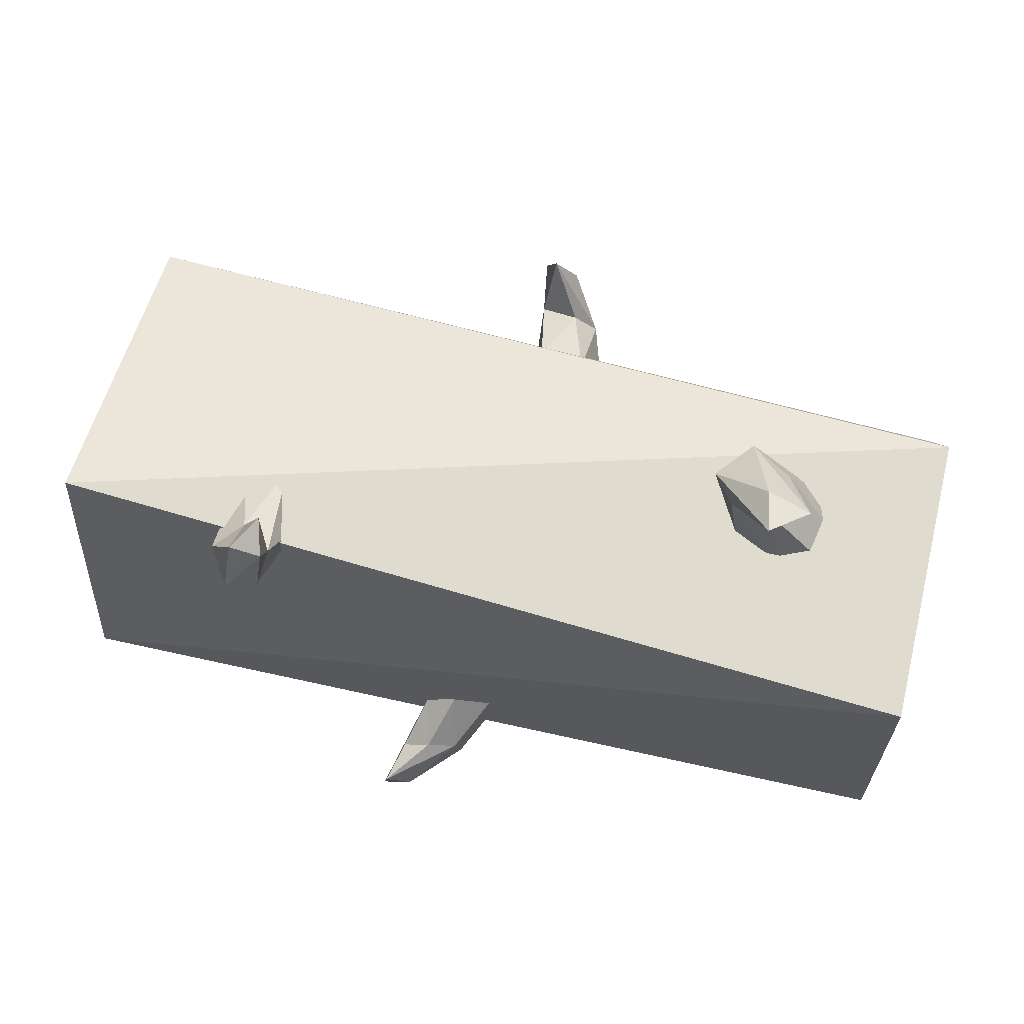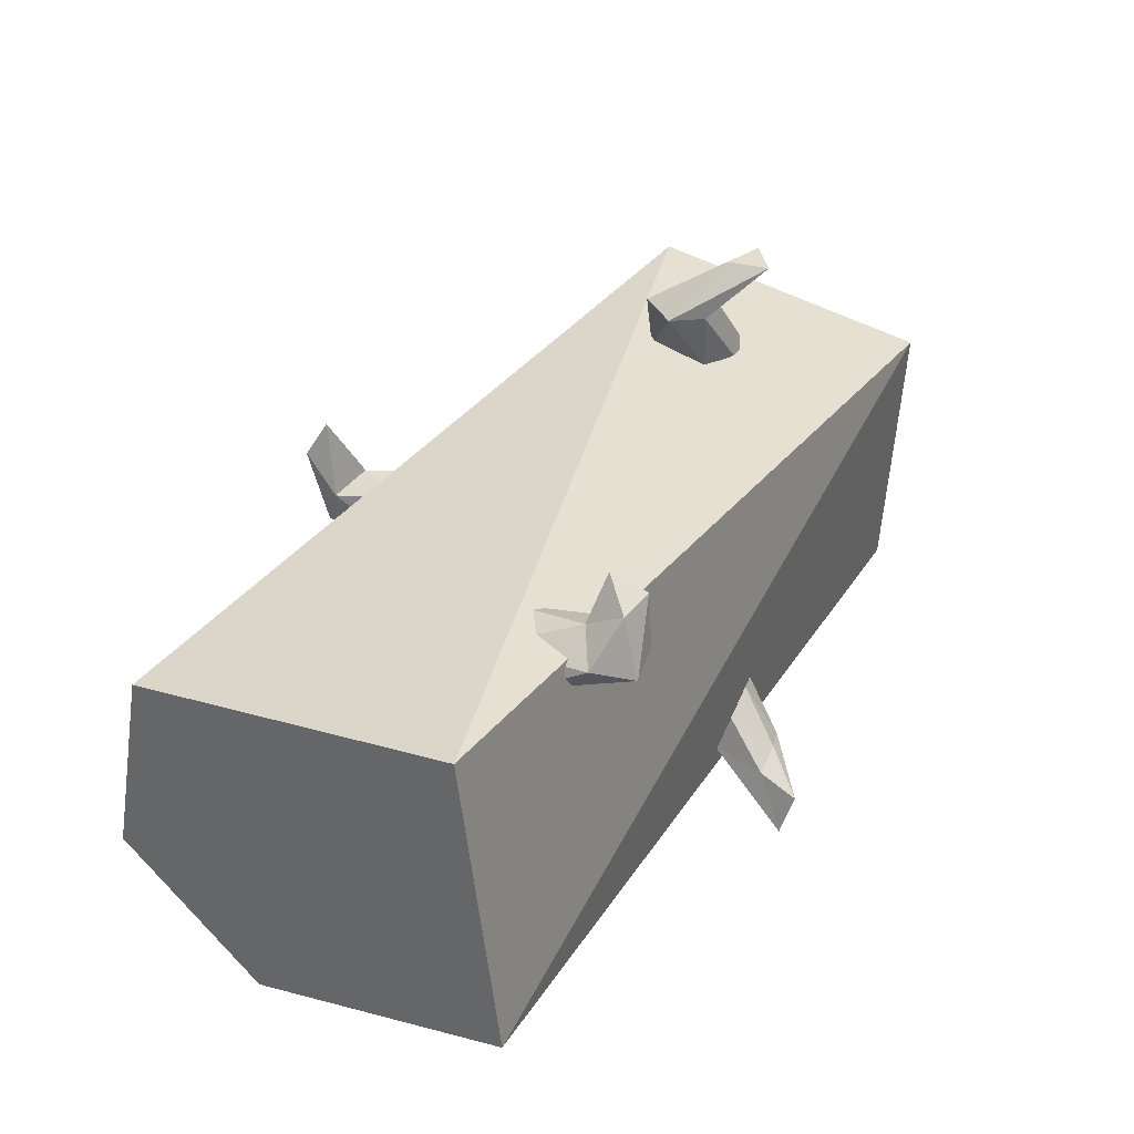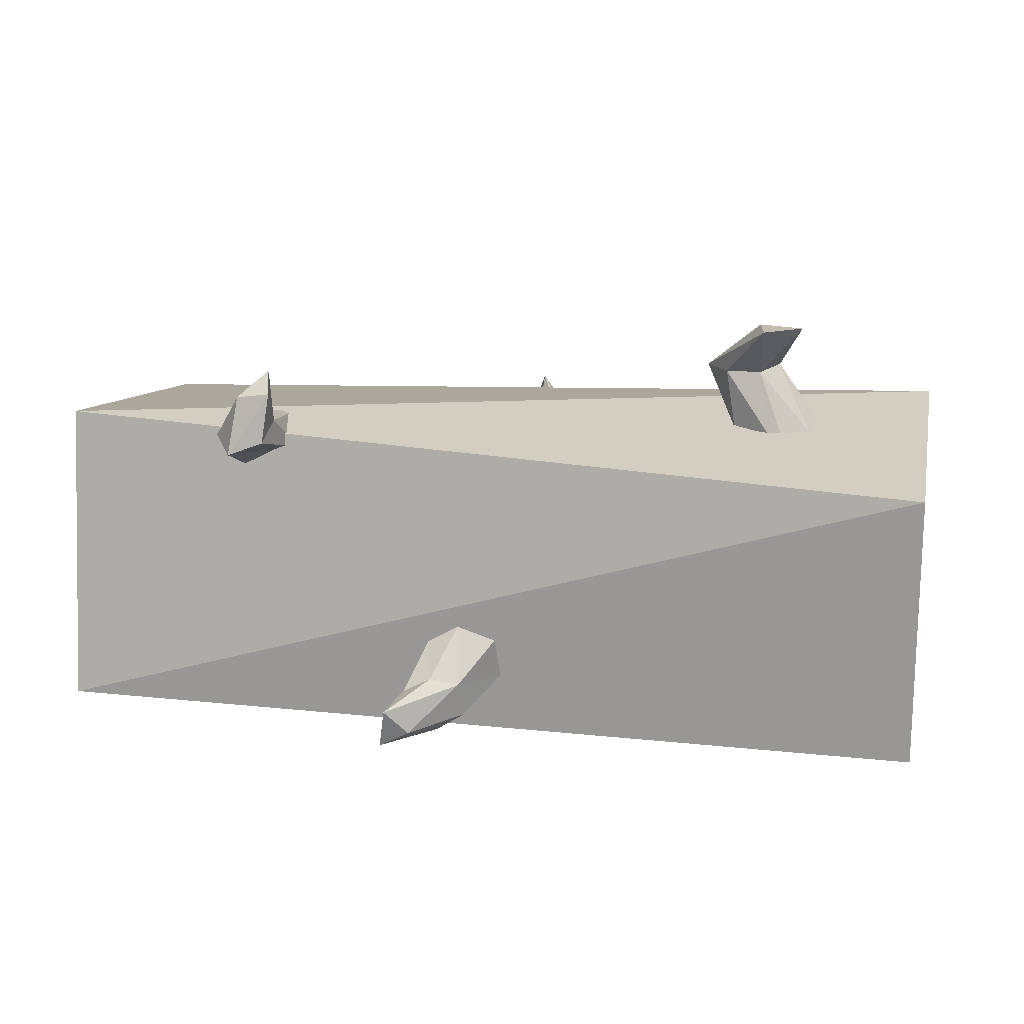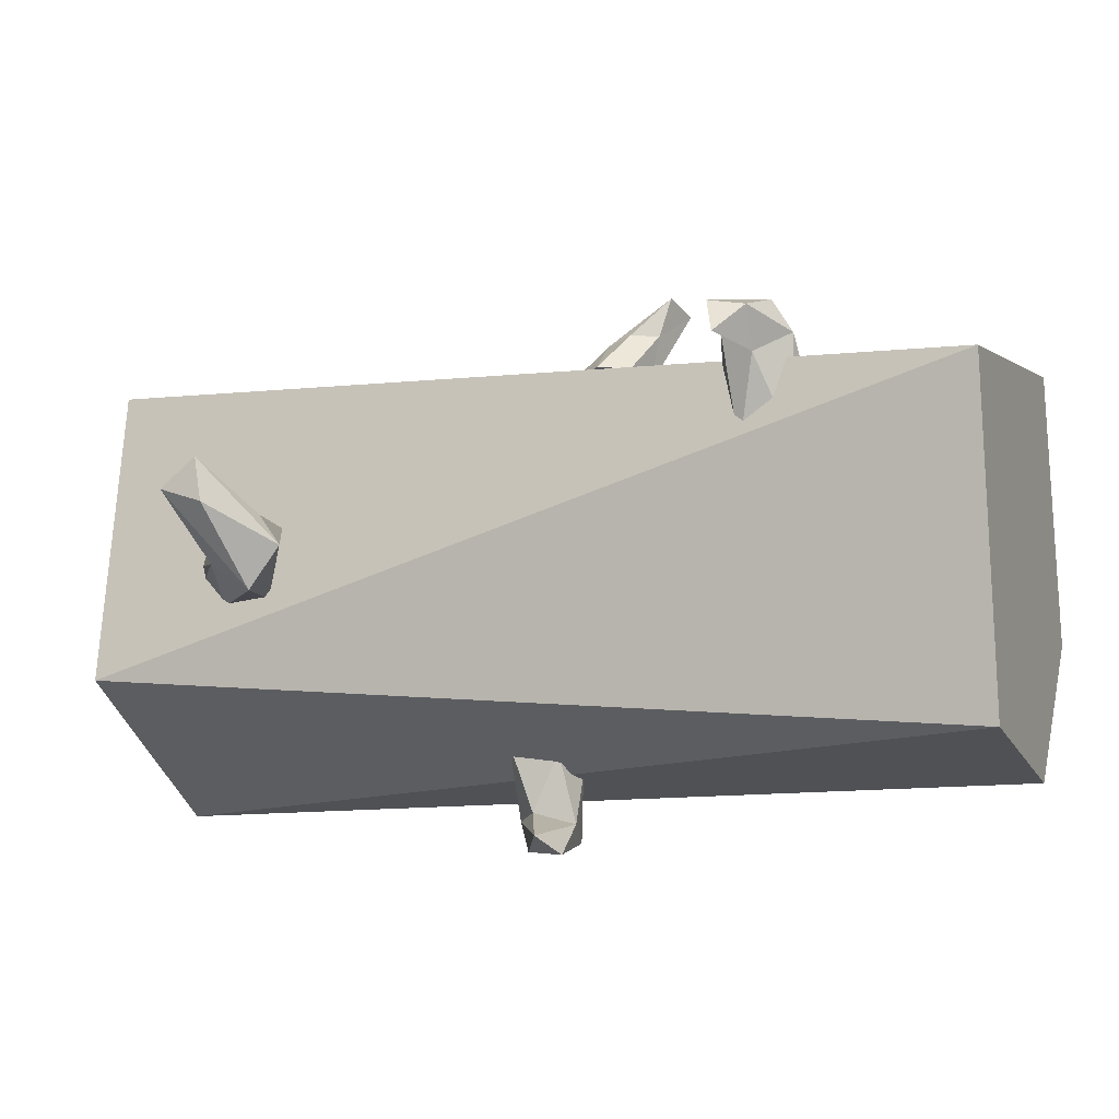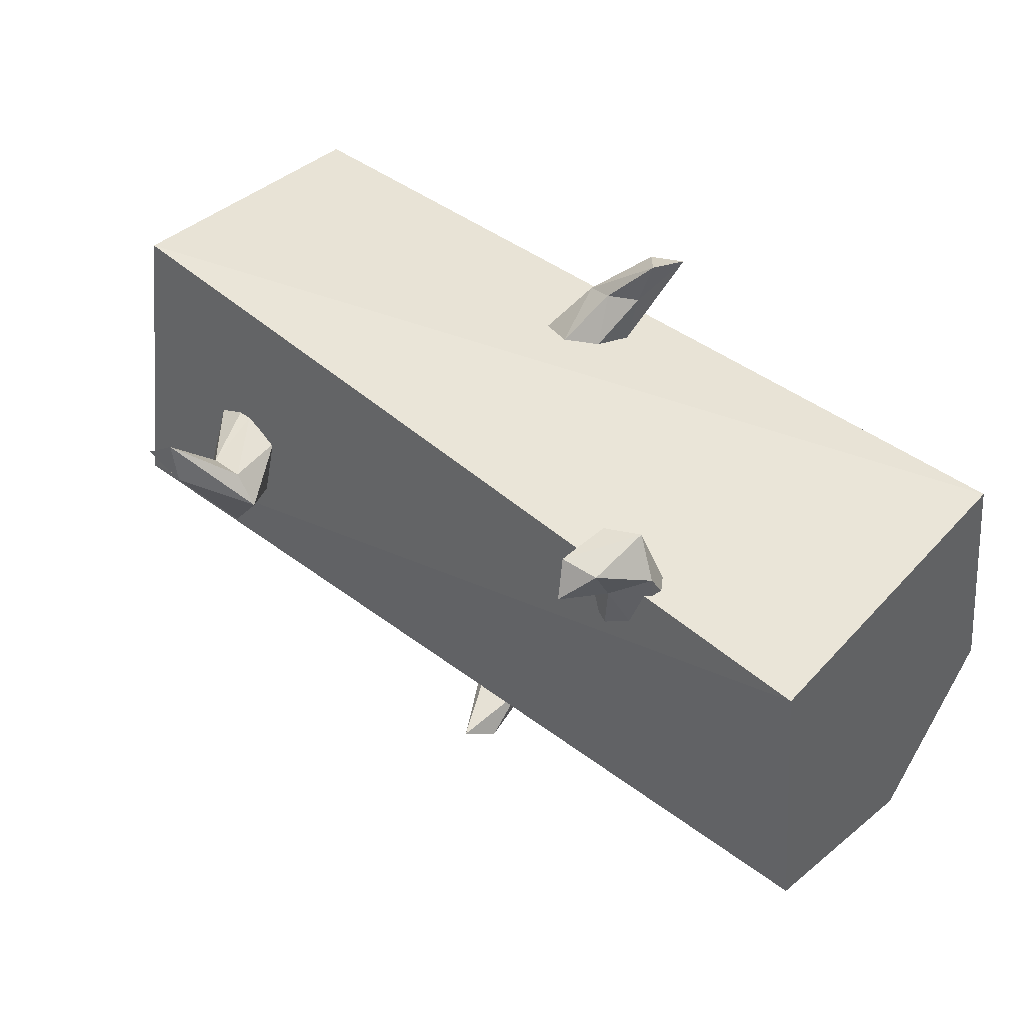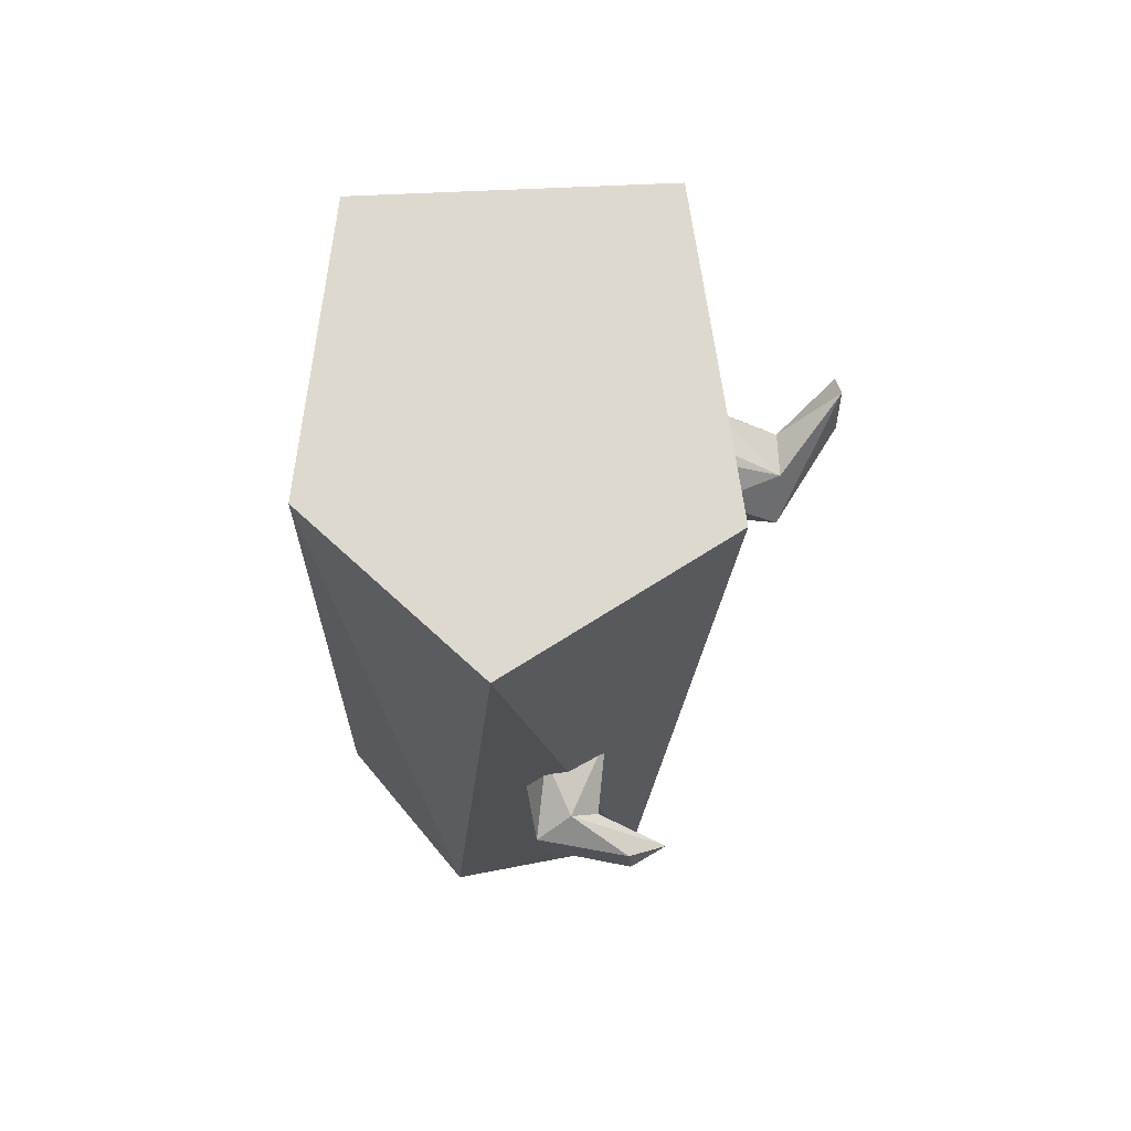
<metadata>
{"format":"obj","ext":"obj","renderer":"f3d","projection":"perspective","resolution":1024,"background":"white","views":[{"elev":61.6,"azim":13.6,"up":"+Y"},{"elev":34.8,"azim":-61.1,"up":"+Y"},{"elev":16.3,"azim":11.5,"up":"+Y"},{"elev":-9.0,"azim":-157.4,"up":"+Z"},{"elev":43.9,"azim":-138.3,"up":"+Z"},{"elev":-18.2,"azim":88.8,"up":"+Z"}]}
</metadata>
<code>
o Tronc_Cylinder
v -1.979 0.1707 -0.9694
v 1.979 0.3637 -1.046
v -1.979 -0.3591 -0.3382
v 1.979 -0.3348 -0.412
v -1.979 -0.131 0.8273
v 1.979 -0.1929 0.759
v -1.979 1.221 0.6551
v 1.979 1.046 0.8273
v 1.979 1.243 -0.4858
v -1.979 1.03 -0.8019
f 2 10 9
f 6 3 4
f 8 5 6
f 9 7 8
f 4 1 2
f 2 1 10
f 6 5 3
f 8 7 5
f 9 10 7
f 4 3 1
f 7 1 5
f 6 2 8
f 9 8 2
f 1 3 5
f 7 10 1
f 6 4 2
o branches_Cylinder.001
v 1.368 1.17 -0.1776
v 1.091 1.443 -0.1587
v 1.471 1.17 -0.05604
v 1.485 1.17 0.00407
v 1.439 1.17 0.1654
v 1.278 1.443 -0.03521
v 1.309 1.17 0.224
v 1.202 1.442 0.1597
v 1.248 1.17 0.224
v 1.09 1.17 0.1493
v 1.048 1.442 0.1623
v 1.15 1.17 -0.1559
v 0.9475 1.443 0.0258
v 1.199 1.672 0.1925
v 1.394 1.672 0.2566
v 1.23 1.672 0.384
v -1.229 1.176 0.7909
v -1.003 1.192 0.3319
v -1.089 1.283 0.7016
v -0.9032 1.081 0.5659
v -0.9524 1.26 0.7938
v -0.9699 1.181 0.927
v -1.125 0.9876 0.6247
v -1.259 1.015 0.5173
v -1.124 1.125 0.9501
v -1.214 1.133 0.3359
v -0.9851 1.48 0.748
v -0.9412 1.404 0.8961
v -1.097 1.377 0.8716
v -0.2747 0.1164 1.124
v -0.06469 0.373 0.9393
v -0.1534 0.1808 1.123
v 0.09551 0.3007 0.8894
v -0.03151 0.149 1.087
v 0.1099 0.1128 0.8294
v -0.01587 -0.008886 1.038
v -0.06571 0.01101 0.8287
v -0.1423 -0.0935 1.035
v -0.231 0.1277 0.8928
v -0.2005 0.2954 0.939
v -0.3202 0.08029 1.307
v -0.2221 -0.03163 1.255
v -0.3532 -0.09846 1.258
v 0.09539 0.5368 -1.196
v 0.1647 0.8193 -0.7872
v 0.1713 0.6755 -1.114
v 0.06668 0.7904 -1.082
v -0.05142 0.7892 -0.8298
v -0.09469 0.6159 -0.917
v -0.1091 0.7354 -1.132
v 0.06219 0.4914 -0.955
v -0.0638 0.5601 -1.206
v 0.2488 0.5706 -0.8929
v 0.03188 0.9171 -1.251
v -0.06269 1.077 -1.189
v -0.1261 0.9326 -1.265
f 18 26 21
f 13 16 14
f 14 16 15
f 22 12 11
f 18 19 17
f 21 20 19
f 18 17 15
f 18 25 26
f 20 23 22
f 21 26 23
f 23 24 12
f 15 17 19
f 19 20 15
f 16 12 25
f 23 26 24
f 22 14 20
f 11 16 13
f 12 24 25
f 40 49 53
f 61 63 59
f 31 38 32
f 42 50 40
f 57 58 55
f 62 64 54
f 32 38 35
f 27 34 35
f 29 31 28
f 44 43 41
f 44 45 43
f 34 30 33
f 27 35 39
f 31 30 28
f 42 51 44
f 29 28 36
f 45 50 43
f 62 61 59
f 40 51 42
f 47 53 49
f 29 39 37
f 46 47 45
f 51 40 53
f 56 63 54
f 48 52 53
f 30 34 36
f 57 55 56
f 29 37 31
f 44 51 52
f 57 65 60
f 61 54 63
f 60 59 58
f 56 64 65
f 60 66 62
f 59 55 58
f 56 54 64
f 57 56 65
f 60 65 66
f 30 35 33
f 22 23 12
f 15 16 18
f 11 12 16
f 22 11 13
f 18 21 19
f 20 14 15
f 21 23 20
f 18 16 25
f 22 13 14
f 31 37 38
f 42 41 50
f 31 32 30
f 57 60 58
f 62 66 64
f 27 36 34
f 28 30 36
f 46 44 52
f 36 27 29
f 44 46 45
f 45 49 50
f 35 34 33
f 41 42 44
f 60 62 59
f 47 48 53
f 29 27 39
f 46 48 47
f 43 50 41
f 48 46 52
f 61 62 54
f 56 55 63
f 40 50 49
f 35 38 39
f 59 63 55
f 45 47 49
f 30 32 35
f 52 51 53
f 25 24 26
f 39 38 37
f 66 65 64
l 13 19
l 14 17

</code>
